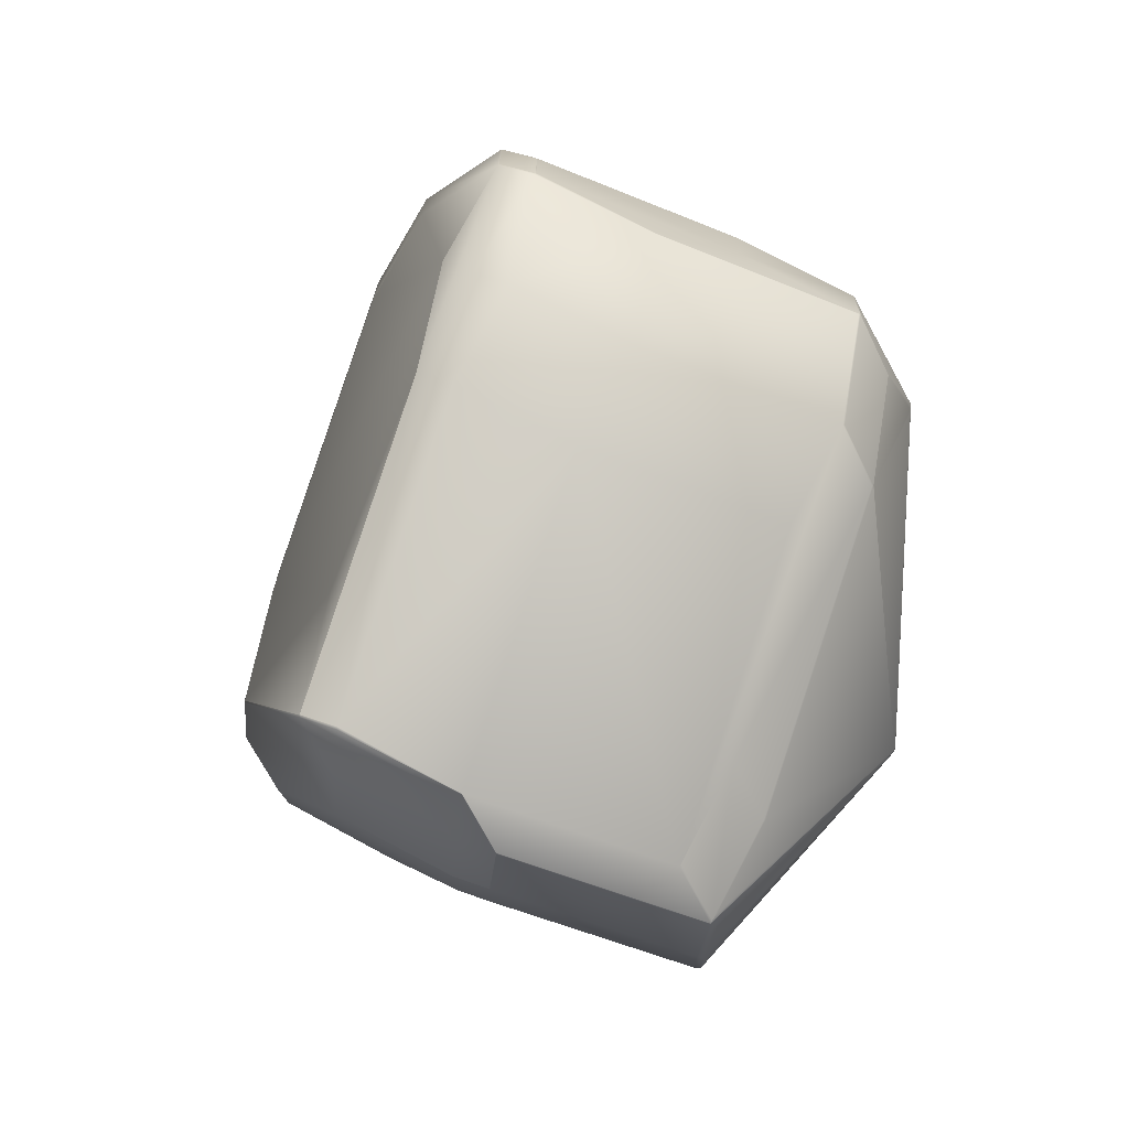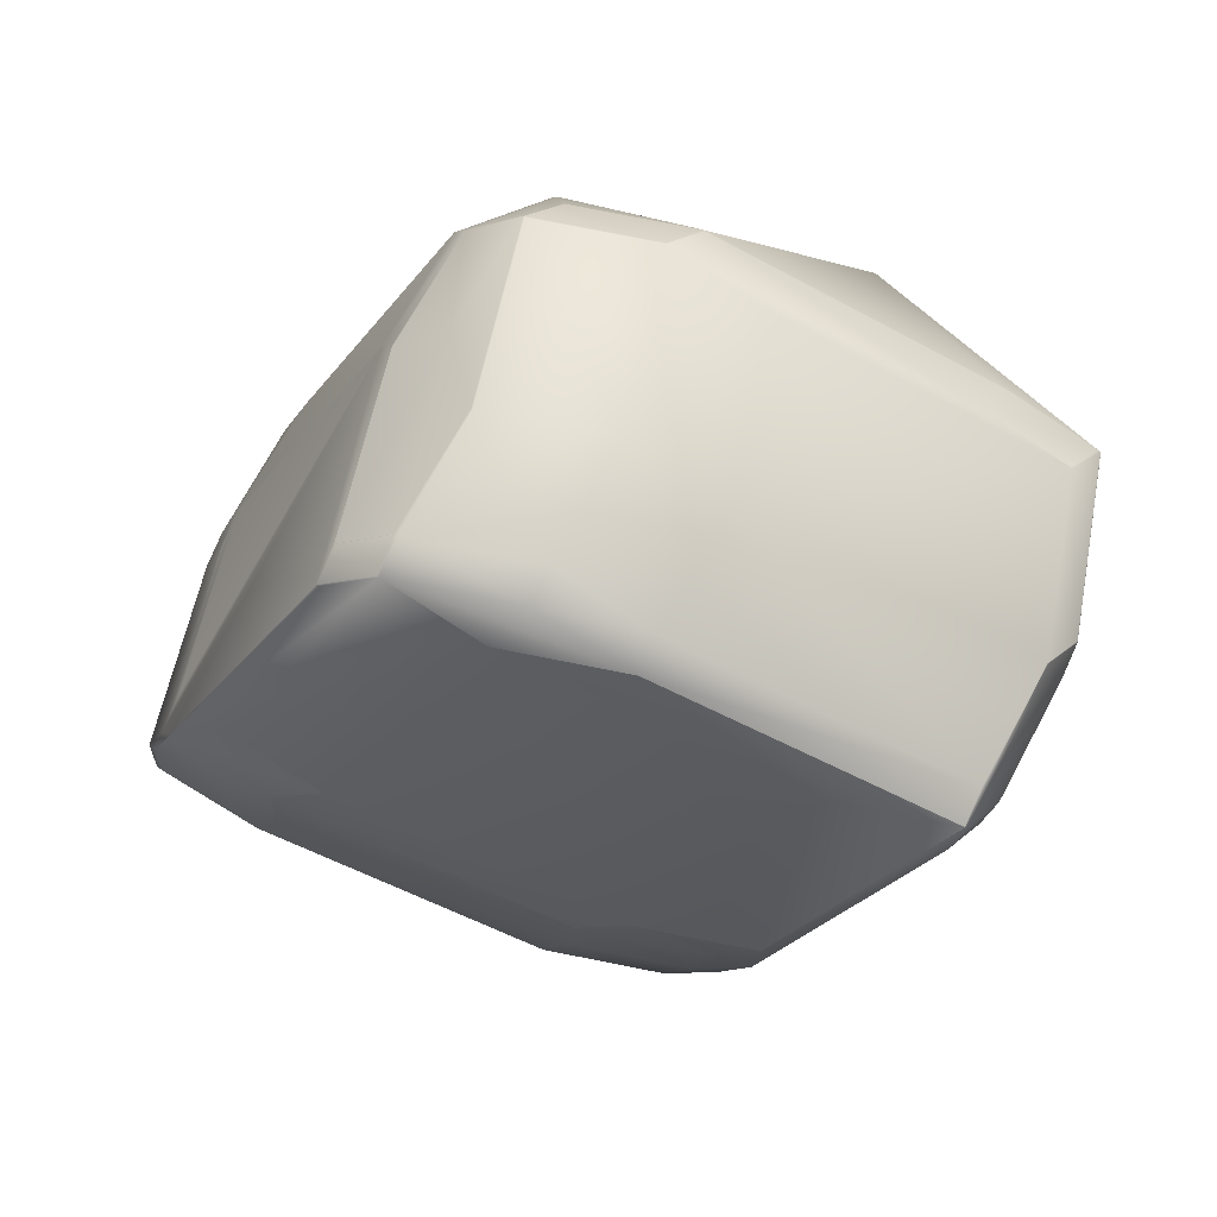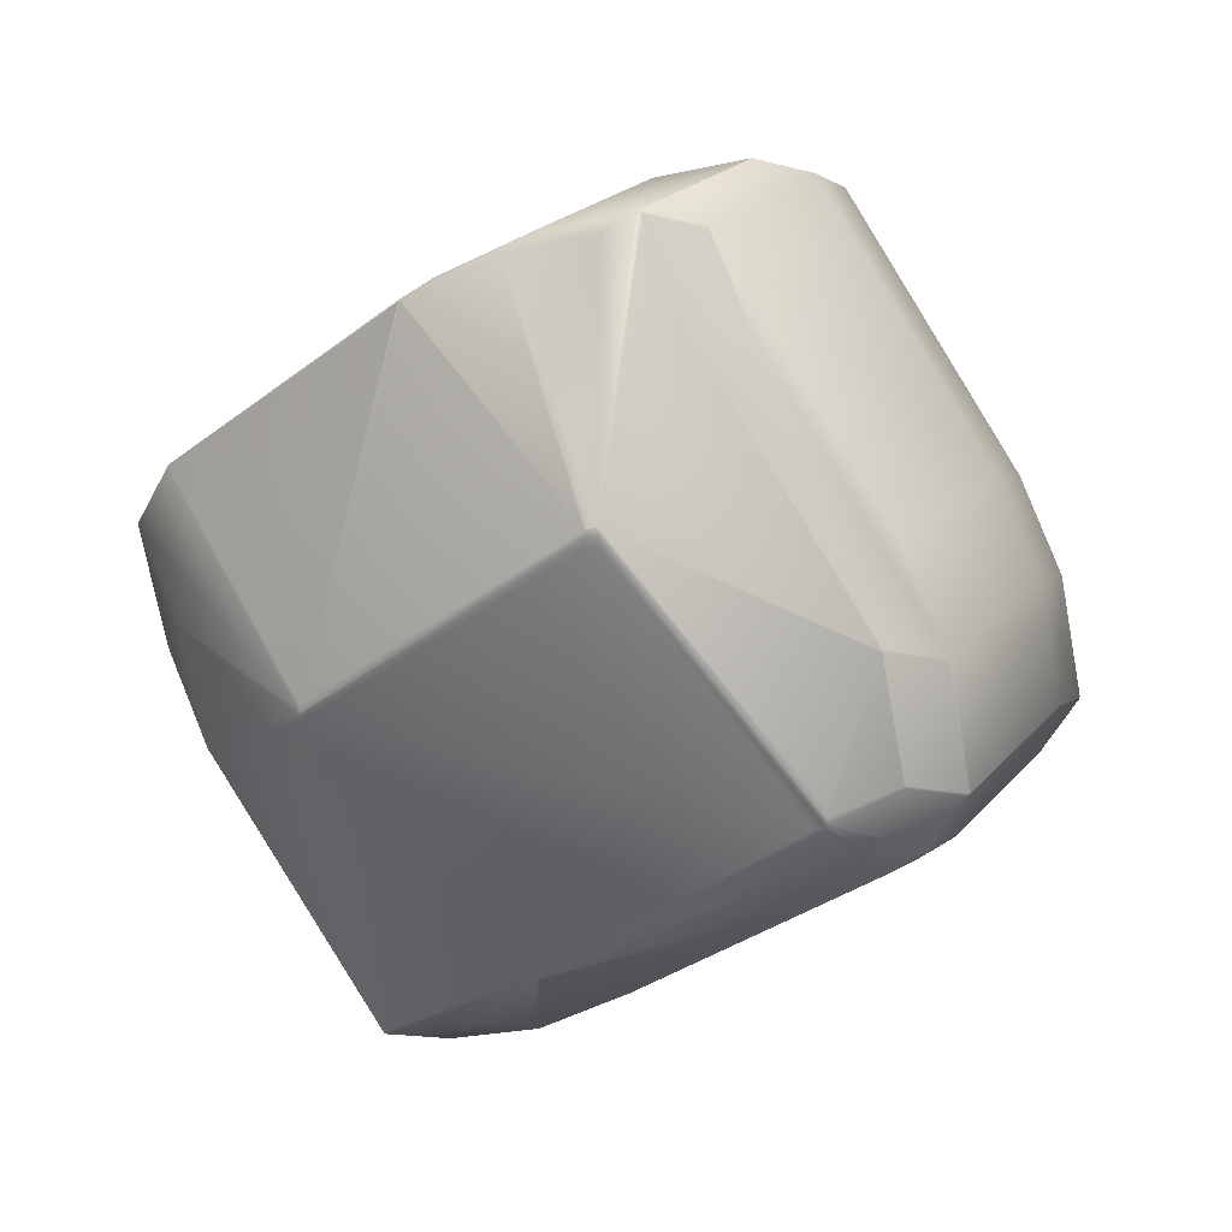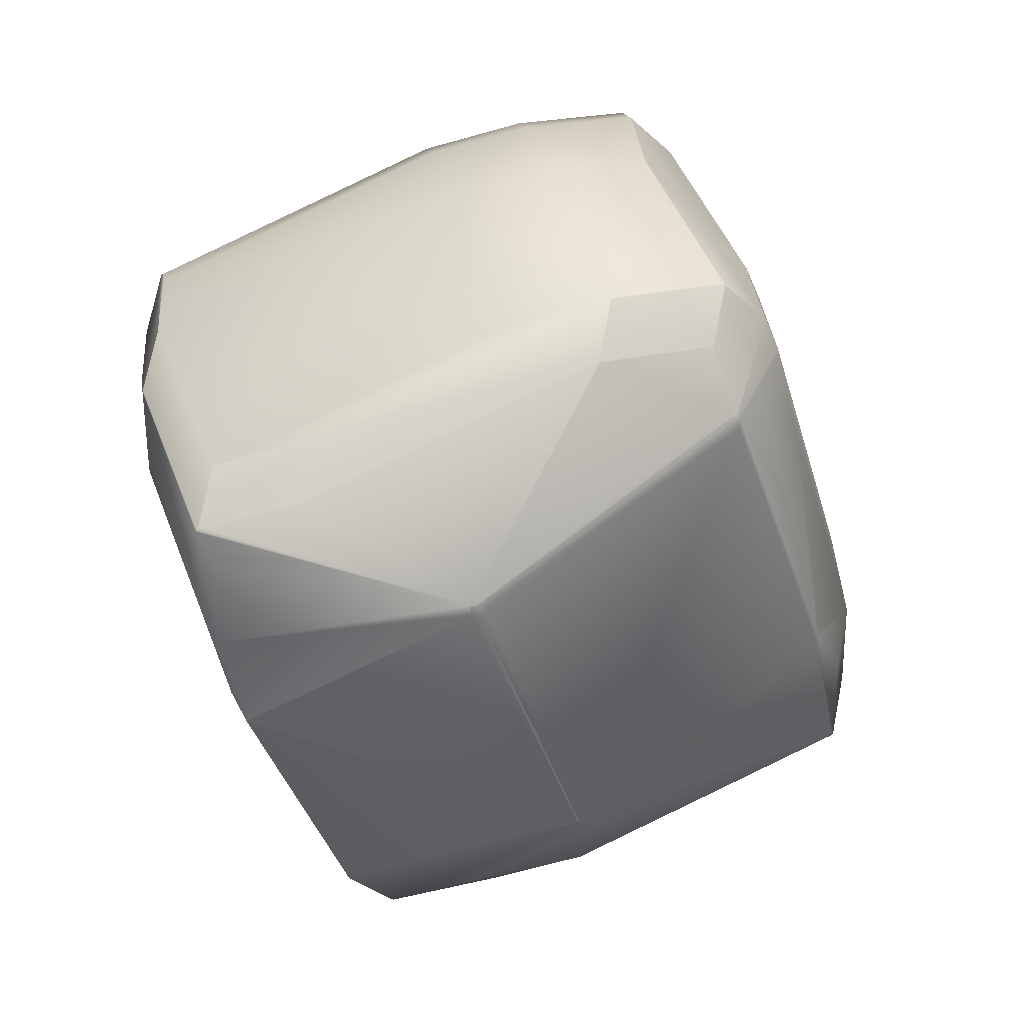
<metadata>
{"format":"obj","ext":"obj","renderer":"f3d","projection":"perspective","resolution":1024,"background":"white","views":[{"elev":60.2,"azim":-117.3,"up":"+Z"},{"elev":78.9,"azim":154.1,"up":"+Z"},{"elev":-35.0,"azim":-76.6,"up":"+Y"},{"elev":23.1,"azim":-59.3,"up":"+Z"}]}
</metadata>
<code>
v 0.2631 0.5083 0.8704
v 0.3572 0.4524 0.9242
v 0.3253 0.4893 0.9492
v 0.2651 0.5068 0.8704
v 0.2634 0.508 0.8697
v 0.2636 0.5086 0.8665
v 0.229 0.6018 0.8931
v 0.2272 0.6052 0.8926
v 0.3252 0.4895 0.9493
v 0.3251 0.4896 0.9494
v 0.2489 0.5721 0.9022
v 0.2271 0.6053 0.8918
v 0.2295 0.6004 0.8793
v 0.2328 0.6021 0.8445
v 0.3592 0.4509 0.9242
v 0.2653 0.5065 0.8697
v 0.3594 0.4506 0.9234
v 0.3611 0.4497 0.9243
v 0.3626 0.4612 0.9492
v 0.2638 0.5083 0.8658
v 0.2658 0.5068 0.8658
v 0.2672 0.5053 0.8698
v 0.3613 0.4494 0.9236
v 0.3204 0.4957 0.7538
v 0.2416 0.5967 0.8091
v 0.2417 0.5969 0.8083
v 0.242 0.5964 0.8082
v 0.2418 0.597 0.8081
v 0.2418 0.597 0.808
v 0.3223 0.4942 0.7538
v 0.3214 0.4952 0.7528
v 0.3096 0.598 0.702
v 0.3102 0.5979 0.7012
v 0.2426 0.5962 0.8074
v 0.3233 0.4937 0.7528
v 0.2668 0.5063 0.8648
v 0.2677 0.5055 0.8659
v 0.3477 0.5555 0.6954
v 0.3481 0.5559 0.6948
v 0.3278 0.5887 0.6843
v 0.2686 0.5051 0.865
v 0.3252 0.4925 0.753
v 0.385 0.5281 0.6948
v 0.3963 0.4557 0.951
v 0.3629 0.4608 0.9487
v 0.3791 0.4647 0.9676
v 0.2681 0.5048 0.8688
v 0.3622 0.4489 0.9226
v 0.3987 0.4509 0.9388
v 0.3627 0.4492 0.9187
v 0.4188 0.4364 0.8106
v 0.3913 0.4422 0.883
v 0.3829 0.4467 0.9196
v 0.3986 0.4506 0.9379
v 0.3923 0.442 0.8834
v 0.4198 0.4367 0.8116
v 0.4087 0.4459 0.9026
v 0.4193 0.4366 0.8068
v 0.4634 0.4454 0.7424
v 0.46 0.4437 0.7772
v 0.4764 0.4477 0.7965
v 0.4621 0.4456 0.7419
v 0.462 0.4457 0.742
v 0.4622 0.4455 0.7423
v 0.4623 0.4456 0.7419
v 0.4659 0.452 0.8315
v 0.4667 0.4529 0.8331
v 0.3991 0.4512 0.9393
v 0.2278 0.6041 0.8929
v 0.2488 0.5729 0.9027
v 0.3789 0.4652 0.9683
v 0.3967 0.4561 0.9517
v 0.3792 0.4653 0.9686
v 0.435 0.4824 0.9563
v 0.4374 0.4775 0.9441
v 0.4352 0.4829 0.957
v 0.5049 0.4791 0.8378
v 0.5052 0.4796 0.8384
v 0.4376 0.478 0.9446
v 0.5152 0.4879 0.8364
v 0.525 0.484 0.8006
v 0.5156 0.4885 0.837
v 0.5145 0.4751 0.8021
v 0.244 0.608 0.9118
v 0.2436 0.6092 0.9118
v 0.2652 0.5768 0.922
v 0.3857 0.528 0.6947
v 0.4625 0.4457 0.7418
v 0.3859 0.528 0.6947
v 0.3863 0.5281 0.6945
v 0.3654 0.5603 0.6843
v 0.3095 0.5987 0.7018
v 0.3789 0.4653 0.9685
v 0.3626 0.4613 0.9493
v 0.4802 0.5416 0.9868
v 0.4353 0.483 0.9571
v 0.5503 0.5384 0.8682
v 0.4907 0.5505 0.9853
v 0.5584 0.5522 0.8792
v 0.5608 0.5473 0.8667
v 0.5157 0.4886 0.8371
v 0.5699 0.5424 0.8302
v 0.3789 0.4654 0.9686
v 0.3626 0.4614 0.9494
v 0.4801 0.5415 0.9868
v 0.4353 0.4831 0.9573
v 0.325 0.4904 0.9499
v 0.3414 0.4936 0.9686
v 0.3414 0.4943 0.9692
v 0.3791 0.4655 0.9688
v 0.379 0.466 0.9692
v 0.4626 0.5507 1.004
v 0.4178 0.4923 0.9741
v 0.424 0.5237 0.9982
v 0.4627 0.5508 1.004
v 0.4626 0.551 1.004
v 0.424 0.5239 0.9983
v 0.4239 0.5244 0.9987
v 0.414 0.621 0.9925
v 0.4515 0.5928 0.9925
v 0.3751 0.6754 0.9453
v 0.4138 0.6211 0.9926
v 0.4513 0.5928 0.9926
v 0.3375 0.7037 0.9453
v 0.4137 0.6212 0.9925
v 0.4725 0.5607 1.003
v 0.4428 0.6771 0.8391
v 0.519 0.5946 0.8863
v 0.5402 0.5625 0.8967
v 0.5191 0.5945 0.8863
v 0.5366 0.5853 0.8694
v 0.5577 0.5532 0.8798
v 0.5399 0.5871 0.8348
v 0.5456 0.58 0.832
v 0.5399 0.5871 0.8347
v 0.5365 0.5854 0.8695
v 0.5489 0.5819 0.7973
v 0.549 0.5818 0.7972
v 0.5675 0.5473 0.8427
v 0.4627 0.4456 0.7418
v 0.5117 0.4814 0.7459
v 0.528 0.4854 0.7651
v 0.5175 0.4765 0.7666
v 0.5012 0.4726 0.7474
v 0.4739 0.4543 0.7409
v 0.5117 0.4816 0.7458
v 0.5118 0.4816 0.7459
v 0.5282 0.4856 0.7652
v 0.5282 0.4856 0.7653
v 0.5142 0.4748 0.8013
v 0.5177 0.4767 0.7668
v 0.5144 0.4749 0.8016
v 0.4798 0.4494 0.7617
v 0.327 0.5895 0.6849
v 0.3094 0.5987 0.7018
v 0.3096 0.5987 0.7017
v 0.3271 0.5894 0.6848
v 0.5583 0.5524 0.8793
v 0.4906 0.5506 0.9855
v 0.4801 0.5417 0.987
v 0.2721 0.6636 0.9221
v 0.2884 0.6676 0.9414
v 0.2884 0.6677 0.9413
v 0.272 0.6637 0.922
v 0.3647 0.5851 0.9886
v 0.3271 0.6946 0.9468
v 0.327 0.6948 0.9468
v 0.3264 0.6951 0.9463
v 0.3198 0.5267 0.959
v 0.3863 0.5527 0.9987
v 0.4033 0.6122 0.9941
v 0.4243 0.5802 1.004
v 0.2272 0.6053 0.8924
v 0.3376 0.7035 0.9454
v 0.4349 0.5891 1.003
v 0.3968 0.537 0.6931
v 0.473 0.4546 0.7403
v 0.4355 0.5641 0.6986
v 0.376 0.5692 0.6828
v 0.4732 0.4545 0.7404
v 0.4804 0.6225 0.7281
v 0.5566 0.54 0.7753
v 0.414 0.5967 0.6884
v 0.4589 0.655 0.718
v 0.5729 0.544 0.7946
v 0.5567 0.54 0.7755
v 0.5351 0.5726 0.7652
v 0.5731 0.544 0.7947
v 0.5515 0.5765 0.7845
v 0.2947 0.6692 0.8485
v 0.2842 0.6603 0.85
v 0.2753 0.6654 0.8866
v 0.3624 0.6709 0.7424
v 0.2499 0.6108 0.819
v 0.3334 0.6963 0.854
v 0.2858 0.6743 0.8851
v 0.3239 0.7017 0.8907
v 0.2394 0.6019 0.8204
v 0.2304 0.607 0.857
v 0.3648 0.666 0.7299
v 0.3175 0.6125 0.7128
v 0.401 0.698 0.7478
v 0.4035 0.6931 0.7354
v 0.3823 0.6568 0.713
v 0.3201 0.6075 0.7002
v 0.3199 0.6076 0.7004
v 0.4036 0.693 0.7353
v 0.3825 0.6567 0.7129
v 0.3376 0.5983 0.6833
v 0.4211 0.6838 0.7184
v 0.307 0.6036 0.7143
v 0.3915 0.7035 0.7845
v 0.4186 0.6888 0.731
v 0.4174 0.7019 0.7671
v 0.4349 0.6927 0.7502
v 0.4374 0.6878 0.7378
v 0.421 0.6839 0.7185
v 0.4175 0.7019 0.767
v 0.4079 0.7074 0.8038
v 0.4351 0.6927 0.7501
v 0.4375 0.6878 0.7377
v 0.4731 0.5599 1.002
v 0.4905 0.5508 0.9856
v 0.4729 0.56 1.003
v 0.5582 0.5525 0.8795
v 0.4624 0.5511 1.004
v 0.2884 0.6678 0.9411
v 0.272 0.6638 0.9218
v 0.2271 0.6054 0.8923
v 0.4052 0.7054 0.8391
v 0.4051 0.7055 0.839
v 0.3375 0.7038 0.9452
v 0.3369 0.704 0.9448
v 0.4427 0.6772 0.839
v 0.4603 0.6679 0.8223
v 0.4603 0.6679 0.8221
v 0.4636 0.6697 0.7873
v 0.5731 0.5439 0.7949
v 0.5732 0.5441 0.7954
v 0.3763 0.6254 0.6888
v 0.3764 0.625 0.6884
v 0.3378 0.5982 0.6832
v 0.3273 0.5893 0.6846
v 0.4085 0.7072 0.8042
v 0.4727 0.6644 0.7501
v 0.426 0.698 0.7873
v 0.4751 0.6595 0.7377
v 0.4728 0.6642 0.75
v 0.4212 0.6837 0.7183
v 0.4213 0.6834 0.718
v 0.4752 0.6593 0.7376
v 0.4376 0.6877 0.7376
v 0.4901 0.5515 0.986
v 0.462 0.5518 1.004
v 0.2859 0.6744 0.8856
v 0.2825 0.6727 0.9204
v 0.2754 0.6655 0.887
v 0.2989 0.6767 0.9397
v 0.3205 0.7 0.9255
v 0.2719 0.6637 0.9214
v 0.4046 0.7057 0.8386
v 0.4227 0.6962 0.8221
v 0.5249 0.4838 0.8001
v 0.5284 0.4857 0.7658
v 0.3383 0.5975 0.6828
v 0.4588 0.6554 0.7183
v 0.5514 0.5769 0.7848
v 0.4753 0.659 0.7373
v 0.5708 0.549 0.8078
v 0.3403 0.7057 0.91
f 1 2 3
f 1 4 2
f 1 5 4
f 1 6 5
f 1 7 8
f 1 3 9
f 1 9 10
f 1 11 7
f 1 10 11
f 1 8 12
f 1 12 13
f 1 14 6
f 1 13 14
f 2 4 15
f 2 15 3
f 4 5 16
f 4 16 15
f 15 16 17
f 15 17 18
f 15 18 19
f 15 19 3
f 5 6 20
f 5 20 16
f 16 20 21
f 16 21 22
f 16 22 17
f 17 22 23
f 17 23 18
f 6 14 20
f 20 24 21
f 20 25 26
f 20 27 24
f 20 26 28
f 20 28 29
f 20 29 27
f 20 14 25
f 24 30 21
f 24 31 30
f 24 27 29
f 24 32 33
f 24 29 34
f 24 34 32
f 24 33 31
f 21 30 35
f 21 36 37
f 21 35 36
f 21 37 22
f 30 31 35
f 31 38 39
f 31 39 35
f 31 33 40
f 31 40 38
f 36 35 41
f 36 41 37
f 35 42 41
f 35 39 43
f 35 43 42
f 18 23 44
f 18 45 19
f 18 46 45
f 18 44 46
f 22 47 48
f 22 48 23
f 22 37 47
f 23 48 49
f 23 49 44
f 47 37 41
f 47 41 50
f 47 50 48
f 48 51 52
f 48 50 51
f 48 53 54
f 48 54 49
f 48 52 55
f 48 55 53
f 51 56 57
f 51 50 58
f 51 58 59
f 51 55 52
f 51 57 55
f 51 59 60
f 51 60 61
f 51 61 56
f 56 61 57
f 41 42 50
f 50 42 58
f 42 43 62
f 42 63 58
f 42 62 63
f 58 64 59
f 58 63 62
f 58 62 65
f 58 65 64
f 53 55 57
f 53 57 54
f 54 66 67
f 54 68 49
f 54 67 68
f 54 57 66
f 66 57 61
f 66 61 67
f 7 69 8
f 7 11 70
f 7 70 69
f 38 40 39
f 45 46 71
f 45 71 19
f 46 44 72
f 46 73 71
f 46 72 73
f 44 49 72
f 49 68 72
f 74 75 76
f 74 76 72
f 74 72 75
f 75 77 78
f 75 79 76
f 75 78 79
f 75 72 68
f 75 68 67
f 75 67 77
f 80 77 81
f 80 82 77
f 80 81 82
f 77 82 78
f 77 67 61
f 77 61 83
f 77 83 81
f 69 84 85
f 69 85 8
f 69 70 86
f 69 86 84
f 84 86 85
f 39 40 43
f 43 87 88
f 43 89 87
f 43 65 62
f 43 90 89
f 43 88 65
f 43 40 91
f 43 91 90
f 25 14 26
f 64 65 59
f 32 92 33
f 32 29 92
f 32 34 29
f 3 19 9
f 19 71 93
f 19 94 9
f 19 93 94
f 71 73 93
f 76 79 95
f 76 96 72
f 76 95 96
f 79 78 97
f 79 98 95
f 79 99 98
f 79 100 99
f 79 97 100
f 82 101 78
f 82 100 101
f 82 102 100
f 82 81 102
f 78 101 100
f 78 100 97
f 87 89 88
f 26 29 28
f 26 14 29
f 9 94 10
f 94 93 103
f 94 104 10
f 94 103 104
f 93 73 103
f 96 105 106
f 96 106 72
f 96 95 105
f 89 90 88
f 11 10 107
f 11 107 70
f 10 104 108
f 10 108 109
f 10 109 107
f 104 103 108
f 108 103 109
f 103 73 110
f 103 110 111
f 103 111 109
f 112 105 95
f 112 113 105
f 112 114 113
f 112 115 116
f 112 95 115
f 112 117 114
f 112 116 118
f 112 118 117
f 105 113 106
f 113 114 73
f 113 73 72
f 113 72 106
f 119 120 121
f 119 122 123
f 119 123 120
f 119 124 125
f 119 121 124
f 119 125 122
f 120 123 126
f 120 127 121
f 120 128 127
f 120 126 129
f 120 129 128
f 130 131 128
f 130 128 129
f 130 129 132
f 130 132 131
f 133 131 134
f 133 135 136
f 133 136 131
f 133 137 135
f 133 138 137
f 133 134 138
f 131 136 128
f 131 132 139
f 131 139 134
f 65 88 140
f 65 140 59
f 141 142 143
f 141 144 145
f 141 143 144
f 141 146 147
f 141 147 142
f 141 145 146
f 142 147 148
f 142 148 149
f 142 149 143
f 144 143 59
f 144 59 145
f 143 150 61
f 143 149 151
f 143 151 152
f 143 152 150
f 143 153 59
f 143 61 153
f 150 152 61
f 92 154 33
f 92 29 155
f 92 155 156
f 92 156 154
f 154 156 157
f 154 157 40
f 154 40 33
f 114 117 73
f 73 117 118
f 73 118 111
f 73 111 110
f 98 99 158
f 98 159 95
f 98 158 159
f 115 95 160
f 115 160 116
f 95 159 160
f 99 100 139
f 99 139 158
f 100 102 139
f 161 162 163
f 161 8 85
f 161 85 162
f 161 164 8
f 161 163 164
f 162 165 166
f 162 85 165
f 162 166 167
f 162 167 168
f 162 168 163
f 165 85 169
f 165 169 170
f 165 171 166
f 165 170 172
f 165 172 171
f 8 164 173
f 8 173 12
f 85 86 109
f 85 109 169
f 169 109 170
f 174 166 122
f 174 122 124
f 174 124 167
f 174 167 166
f 166 171 122
f 122 171 175
f 122 125 124
f 122 175 126
f 122 126 123
f 171 172 175
f 176 90 91
f 176 177 90
f 176 178 177
f 176 179 178
f 176 91 179
f 90 177 88
f 177 178 146
f 177 146 180
f 177 180 88
f 88 180 140
f 181 182 178
f 181 178 183
f 181 184 182
f 181 183 184
f 182 185 186
f 182 146 178
f 182 186 147
f 182 147 146
f 182 184 187
f 182 187 185
f 185 188 186
f 185 187 189
f 185 189 188
f 178 179 183
f 146 145 180
f 190 191 192
f 190 193 194
f 190 194 191
f 190 195 193
f 190 196 197
f 190 192 196
f 190 197 195
f 191 194 198
f 191 198 199
f 191 199 192
f 193 200 201
f 193 201 194
f 193 195 202
f 193 202 203
f 193 203 200
f 200 204 205
f 200 206 201
f 200 203 207
f 200 205 206
f 200 207 204
f 204 208 209
f 204 209 205
f 204 207 210
f 204 210 208
f 194 201 211
f 194 211 198
f 198 29 14
f 198 211 29
f 198 14 199
f 29 211 155
f 201 206 211
f 206 155 211
f 206 205 156
f 206 156 155
f 195 197 212
f 195 212 202
f 202 213 203
f 202 214 215
f 202 215 213
f 202 212 214
f 213 215 216
f 213 217 203
f 213 216 217
f 214 218 215
f 214 212 219
f 214 219 218
f 215 218 220
f 215 220 221
f 215 221 216
f 203 217 207
f 217 216 210
f 217 210 207
f 216 221 210
f 222 159 223
f 222 116 160
f 222 160 159
f 222 224 116
f 222 223 224
f 159 158 225
f 159 225 223
f 116 224 226
f 116 226 118
f 158 139 225
f 164 163 227
f 164 228 229
f 164 227 228
f 164 229 173
f 163 168 227
f 173 229 12
f 124 121 230
f 124 230 231
f 124 232 233
f 124 231 232
f 124 233 168
f 124 168 167
f 121 127 230
f 230 127 234
f 230 234 231
f 127 235 234
f 127 128 136
f 127 136 235
f 235 136 236
f 235 236 234
f 135 137 237
f 135 237 236
f 135 236 136
f 180 145 140
f 140 145 59
f 186 188 148
f 186 148 147
f 188 238 148
f 188 239 238
f 188 189 239
f 148 238 149
f 208 210 240
f 208 240 209
f 205 209 157
f 205 157 156
f 209 240 241
f 209 242 243
f 209 243 157
f 209 241 242
f 157 243 40
f 218 244 220
f 218 219 244
f 220 245 221
f 220 244 246
f 220 246 237
f 220 237 245
f 245 247 221
f 245 237 248
f 245 248 247
f 210 221 249
f 210 249 250
f 210 250 241
f 210 241 240
f 221 247 251
f 221 252 249
f 221 251 252
f 247 248 251
f 137 248 237
f 137 138 248
f 224 223 253
f 224 126 226
f 224 253 126
f 223 225 132
f 223 132 253
f 226 126 254
f 226 254 118
f 225 139 132
f 255 256 197
f 255 257 256
f 255 196 192
f 255 192 257
f 255 197 196
f 256 258 233
f 256 257 228
f 256 228 227
f 256 227 258
f 256 259 197
f 256 233 259
f 258 227 168
f 258 168 233
f 257 192 228
f 228 192 260
f 228 260 12
f 228 12 229
f 232 231 261
f 232 261 233
f 244 231 262
f 244 262 246
f 244 219 261
f 244 261 231
f 231 234 262
f 234 236 262
f 246 262 236
f 246 236 237
f 238 239 149
f 149 263 151
f 149 239 264
f 149 264 81
f 149 81 263
f 263 152 151
f 263 81 152
f 152 81 83
f 152 83 61
f 242 265 40
f 242 40 243
f 242 241 265
f 248 138 251
f 249 266 184
f 249 252 266
f 249 184 250
f 266 252 251
f 266 251 184
f 251 138 267
f 251 267 268
f 251 268 184
f 138 134 139
f 138 269 267
f 138 139 269
f 267 269 239
f 267 239 189
f 267 189 268
f 170 118 172
f 170 109 111
f 170 111 118
f 118 254 172
f 70 107 86
f 86 107 109
f 175 172 254
f 175 254 126
f 126 253 132
f 126 132 129
f 192 199 12
f 192 12 260
f 199 14 13
f 199 13 12
f 197 259 270
f 197 270 219
f 197 219 212
f 259 233 270
f 270 233 261
f 270 261 219
f 59 153 61
f 59 61 60
f 269 139 102
f 269 102 239
f 239 102 81
f 239 81 264
f 265 179 91
f 265 91 40
f 265 241 179
f 179 241 183
f 250 184 183
f 250 183 241
f 184 268 187
f 268 189 187

</code>
